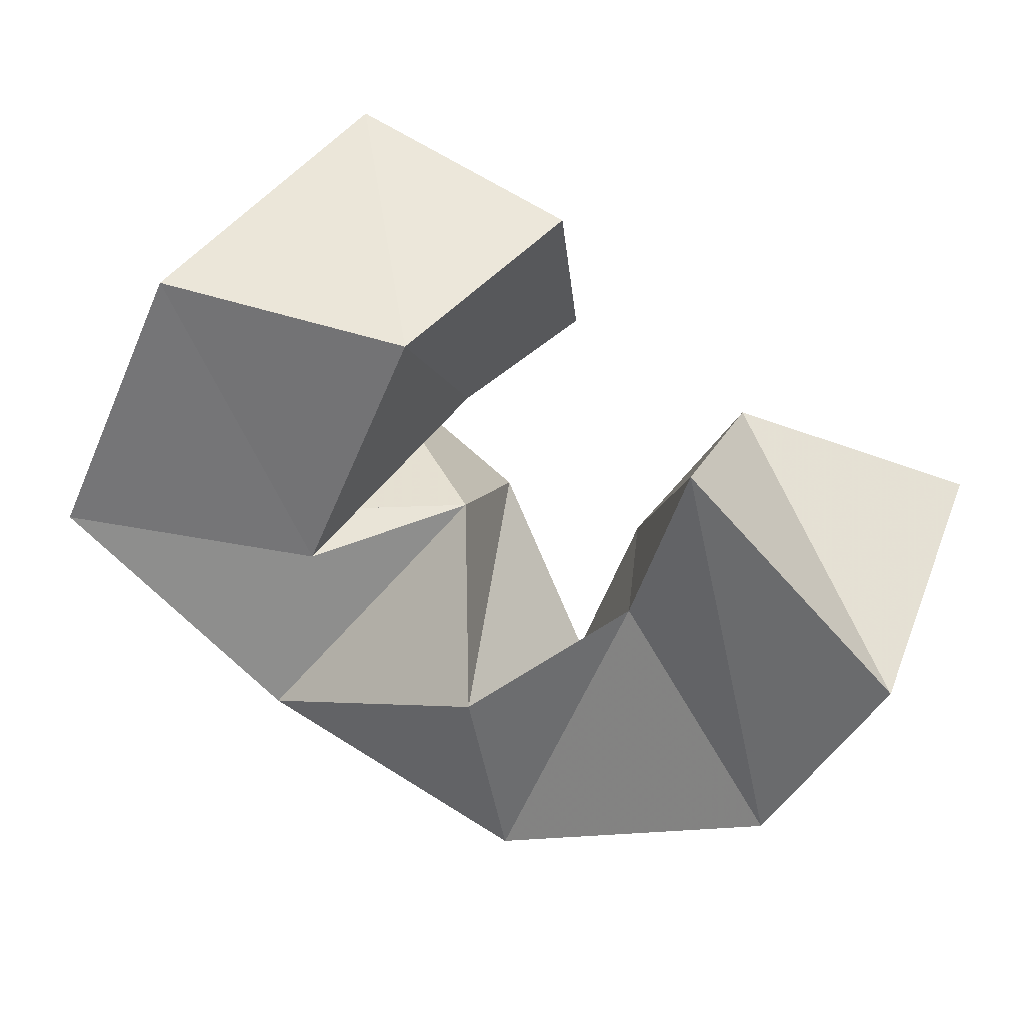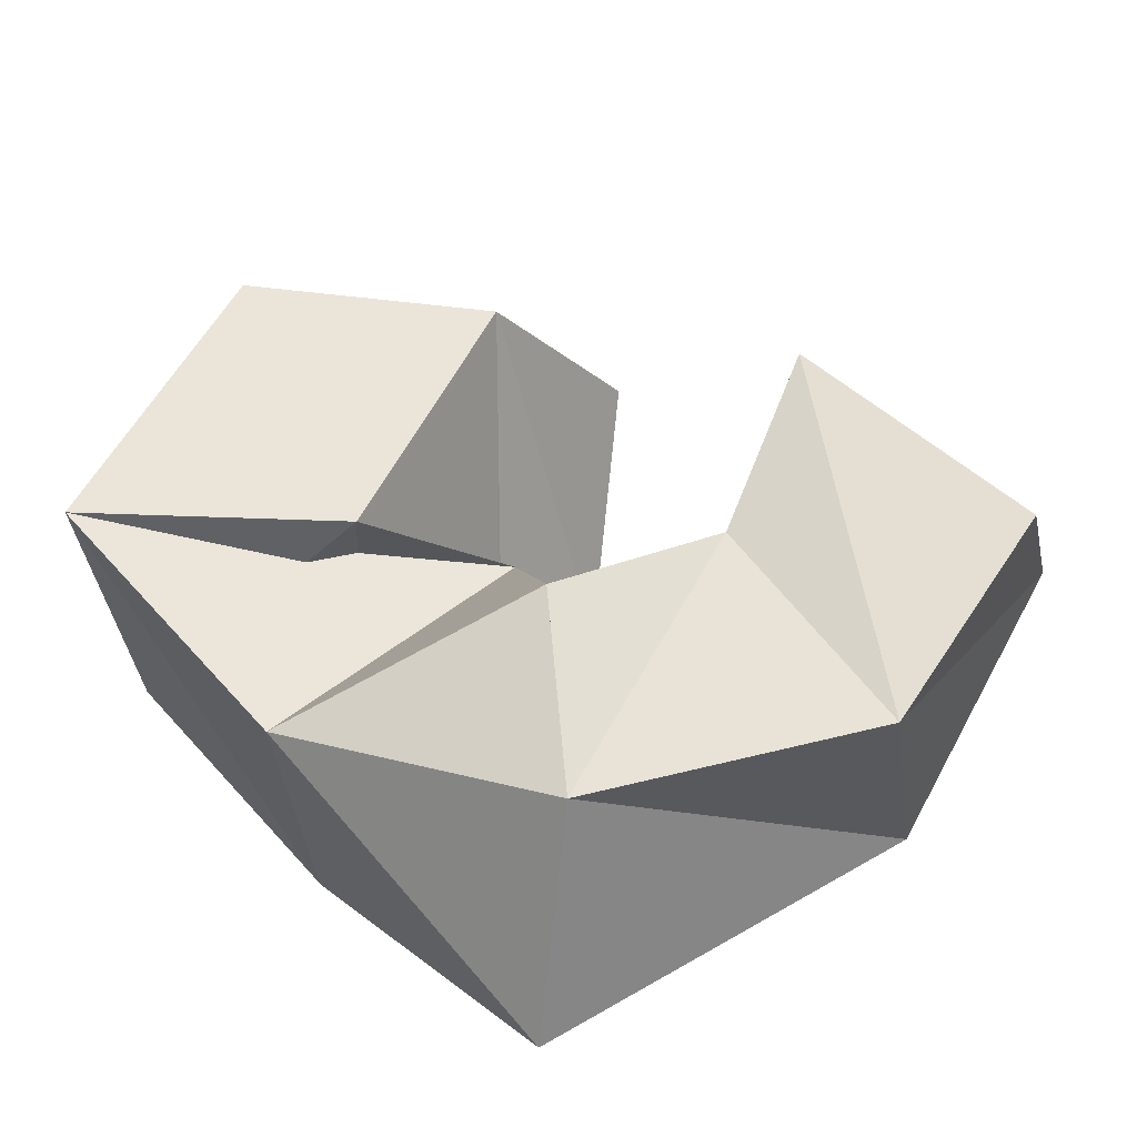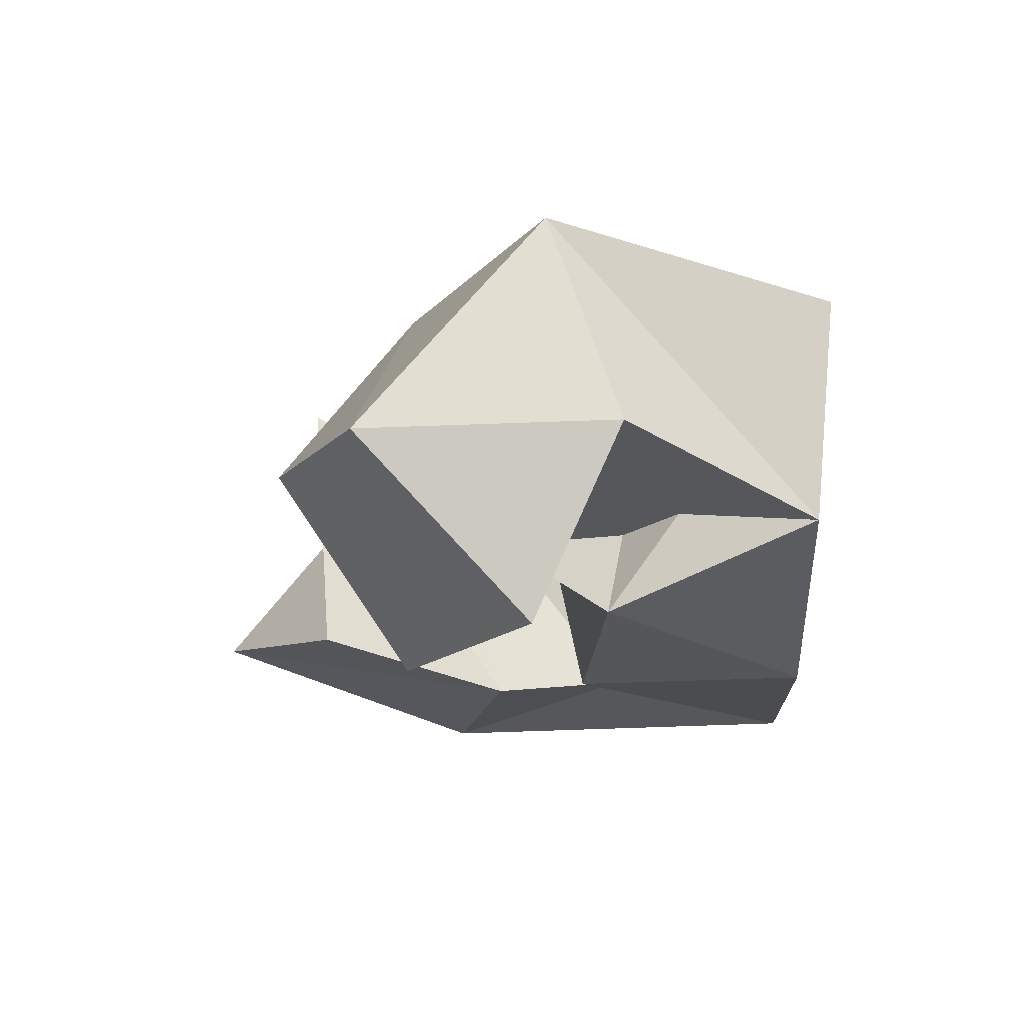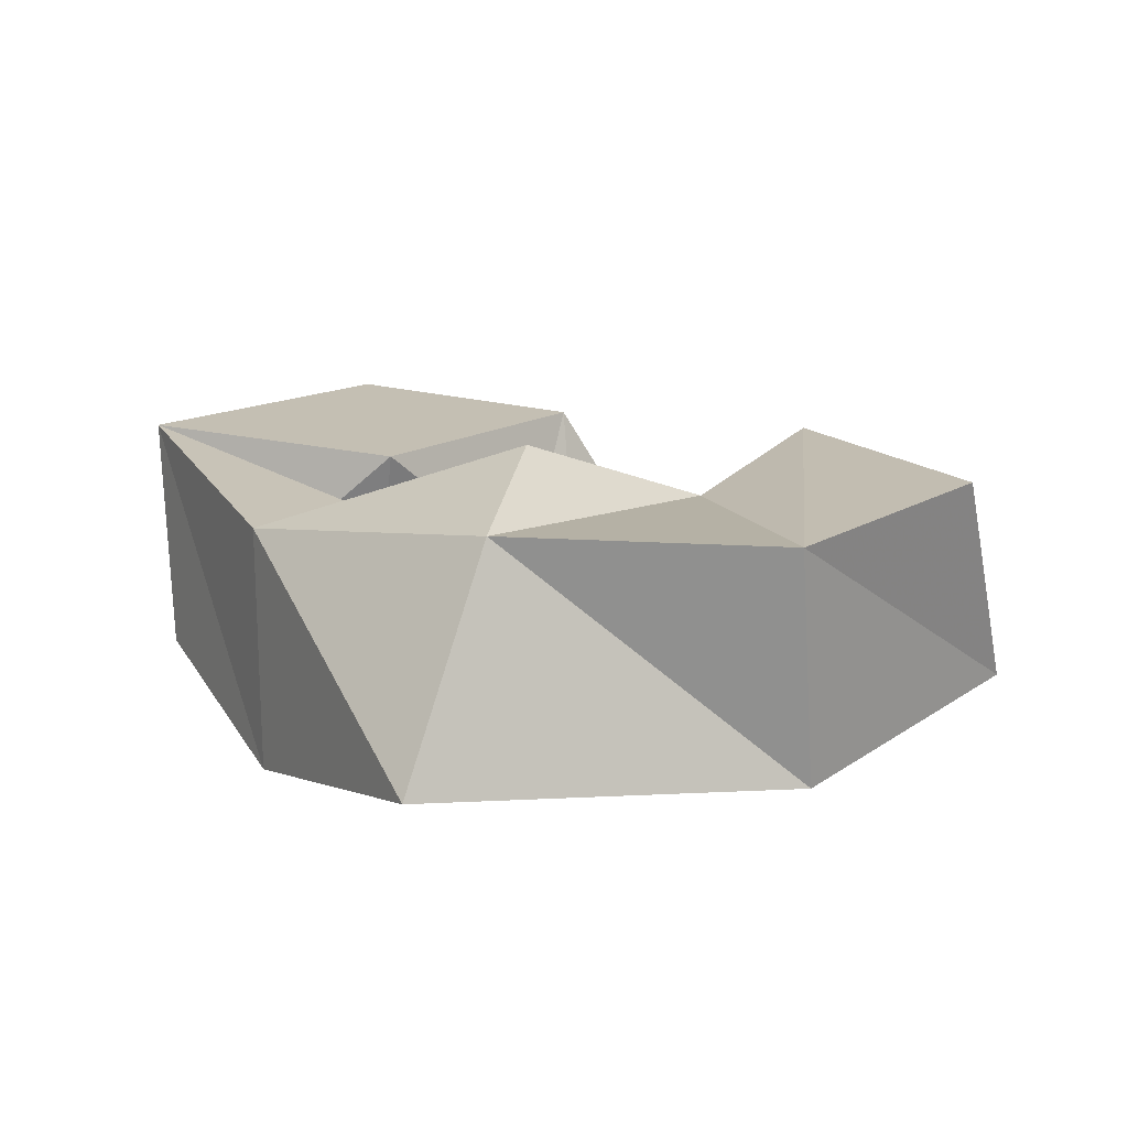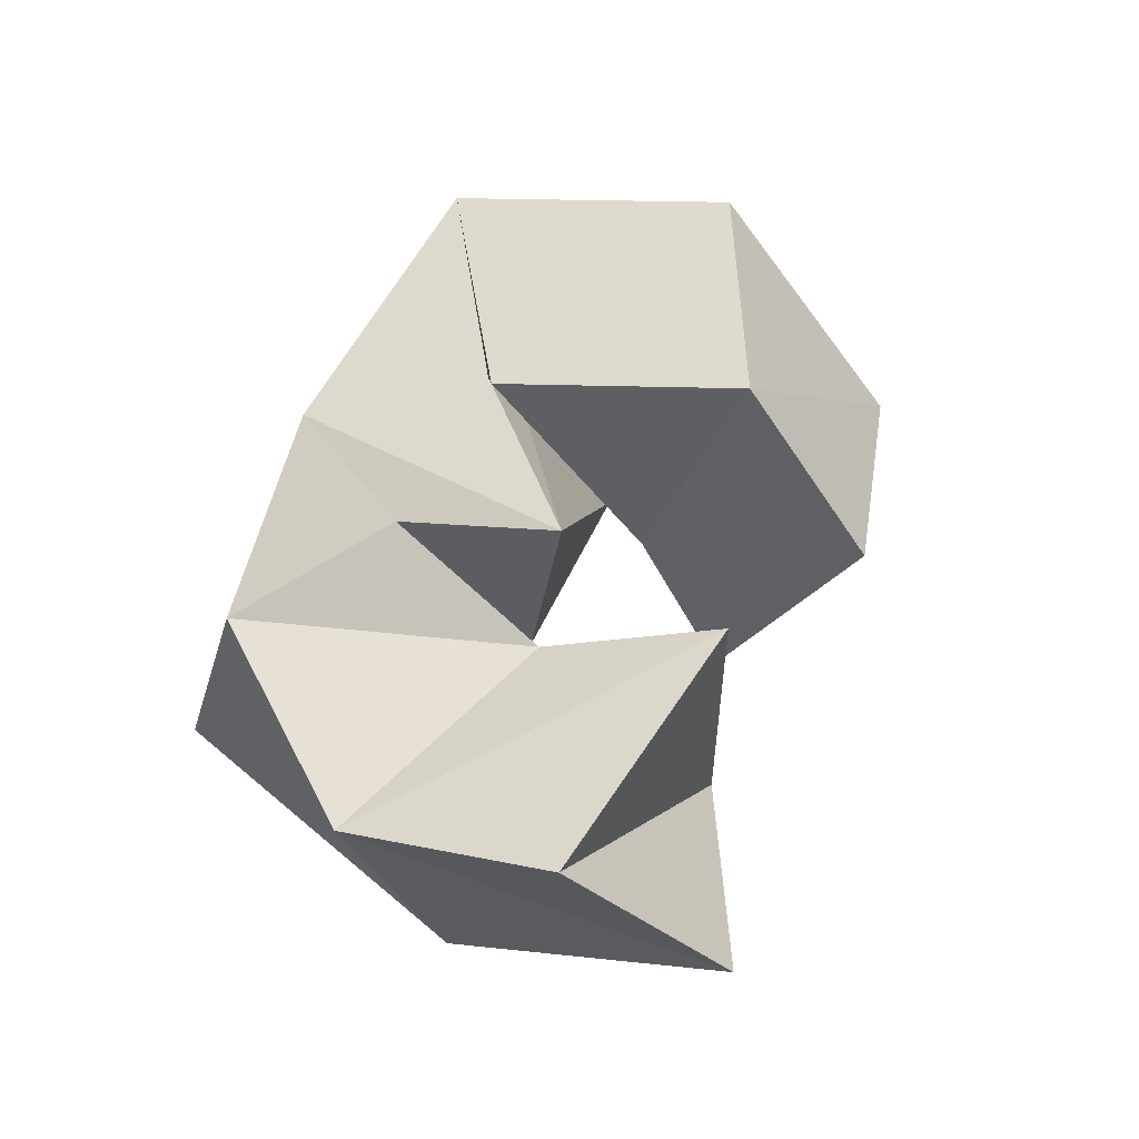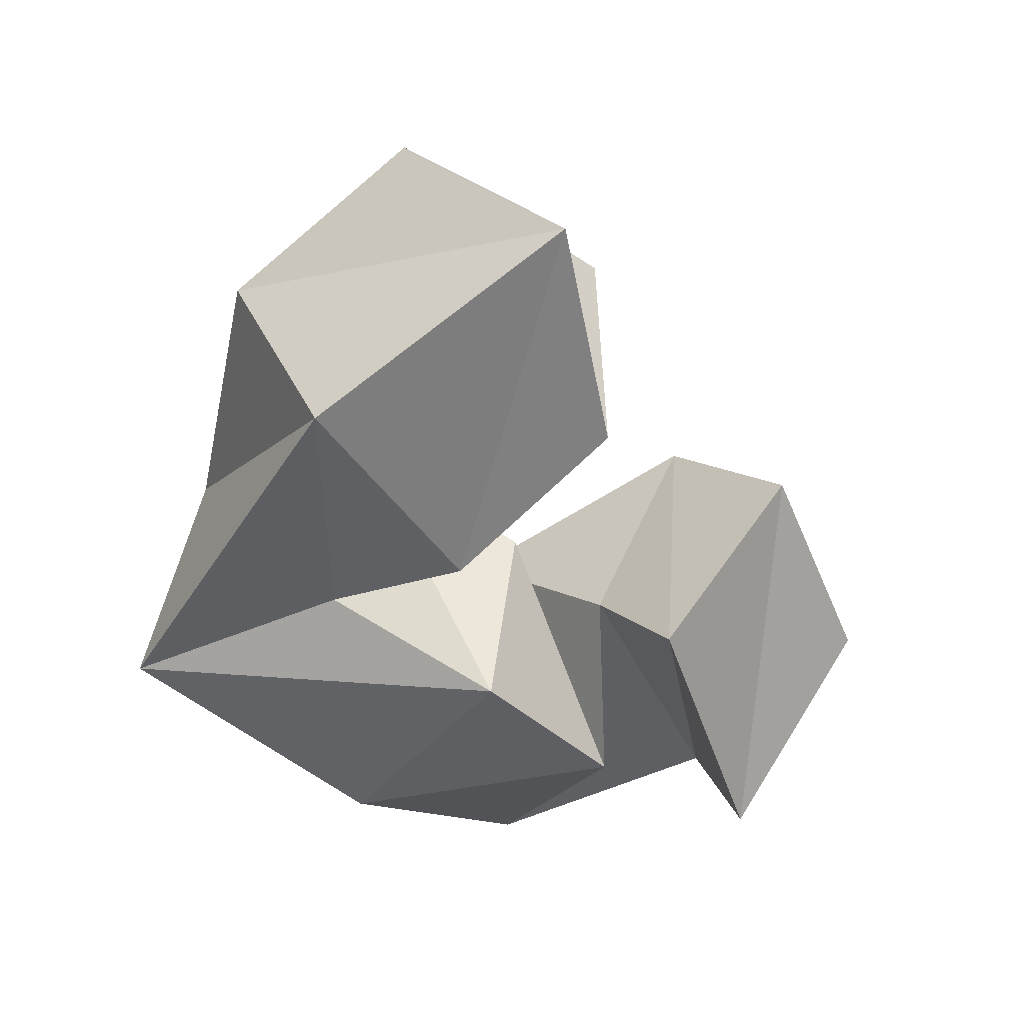
<metadata>
{"format":"obj","ext":"obj","renderer":"f3d","projection":"perspective","resolution":1024,"background":"white","views":[{"elev":14.0,"azim":-157.8,"up":"+Z"},{"elev":-53.1,"azim":-170.6,"up":"+Z"},{"elev":-14.1,"azim":43.8,"up":"+Y"},{"elev":0.7,"azim":-168.1,"up":"+Y"},{"elev":46.9,"azim":-104.7,"up":"+Y"},{"elev":-51.7,"azim":-91.0,"up":"+Y"}]}
</metadata>
<code>
v 0.2393 0.1143 0.4195
v 0.2327 0.1695 0.4182
v 0.1924 0.1187 0.4093
v 0.1962 0.1569 0.3765
v 0.2659 0.1028 0.3894
v 0.2496 0.1548 0.3864
v 0.225 0.1 0.3608
v 0.2243 0.1448 0.3412
v 0.2776 0.1067 0.3623
v 0.2801 0.1643 0.3655
v 0.2922 0.1 0.3205
v 0.2794 0.1468 0.3303
v 0.2976 0.1 0.3962
v 0.29 0.1423 0.4014
v 0.3337 0.1008 0.3669
v 0.3317 0.1483 0.3553
v 0.3282 0.1079 0.4225
v 0.3151 0.1632 0.3929
v 0.3652 0.1245 0.4009
v 0.3679 0.1704 0.3979
v 0.2959 0.1273 0.4207
v 0.2886 0.1745 0.4399
v 0.3544 0.1376 0.4474
v 0.3373 0.182 0.4505
v 0.2818 0.1 0.434
v 0.2701 0.1393 0.4609
v 0.3365 0.1 0.4538
v 0.3142 0.137 0.4805
f 1 2 4
f 3 1 4
f 2 6 8
f 4 2 8
f 6 5 7
f 8 6 7
f 5 1 3
f 7 5 3
f 8 7 3
f 4 8 3
f 2 1 5
f 6 2 5
f 5 6 8
f 7 5 8
f 6 10 12
f 8 6 12
f 10 9 11
f 12 10 11
f 9 5 7
f 11 9 7
f 12 11 7
f 8 12 7
f 6 5 9
f 10 6 9
f 9 10 12
f 11 9 12
f 10 14 16
f 12 10 16
f 14 13 15
f 16 14 15
f 13 9 11
f 15 13 11
f 16 15 11
f 12 16 11
f 10 9 13
f 14 10 13
f 13 14 16
f 15 13 16
f 14 18 20
f 16 14 20
f 18 17 19
f 20 18 19
f 17 13 15
f 19 17 15
f 20 19 15
f 16 20 15
f 14 13 17
f 18 14 17
f 17 18 20
f 19 17 20
f 18 22 24
f 20 18 24
f 22 21 23
f 24 22 23
f 21 17 19
f 23 21 19
f 24 23 19
f 20 24 19
f 18 17 21
f 22 18 21
f 21 22 24
f 23 21 24
f 22 26 28
f 24 22 28
f 26 25 27
f 28 26 27
f 25 21 23
f 27 25 23
f 28 27 23
f 24 28 23
f 22 21 25
f 26 22 25

</code>
